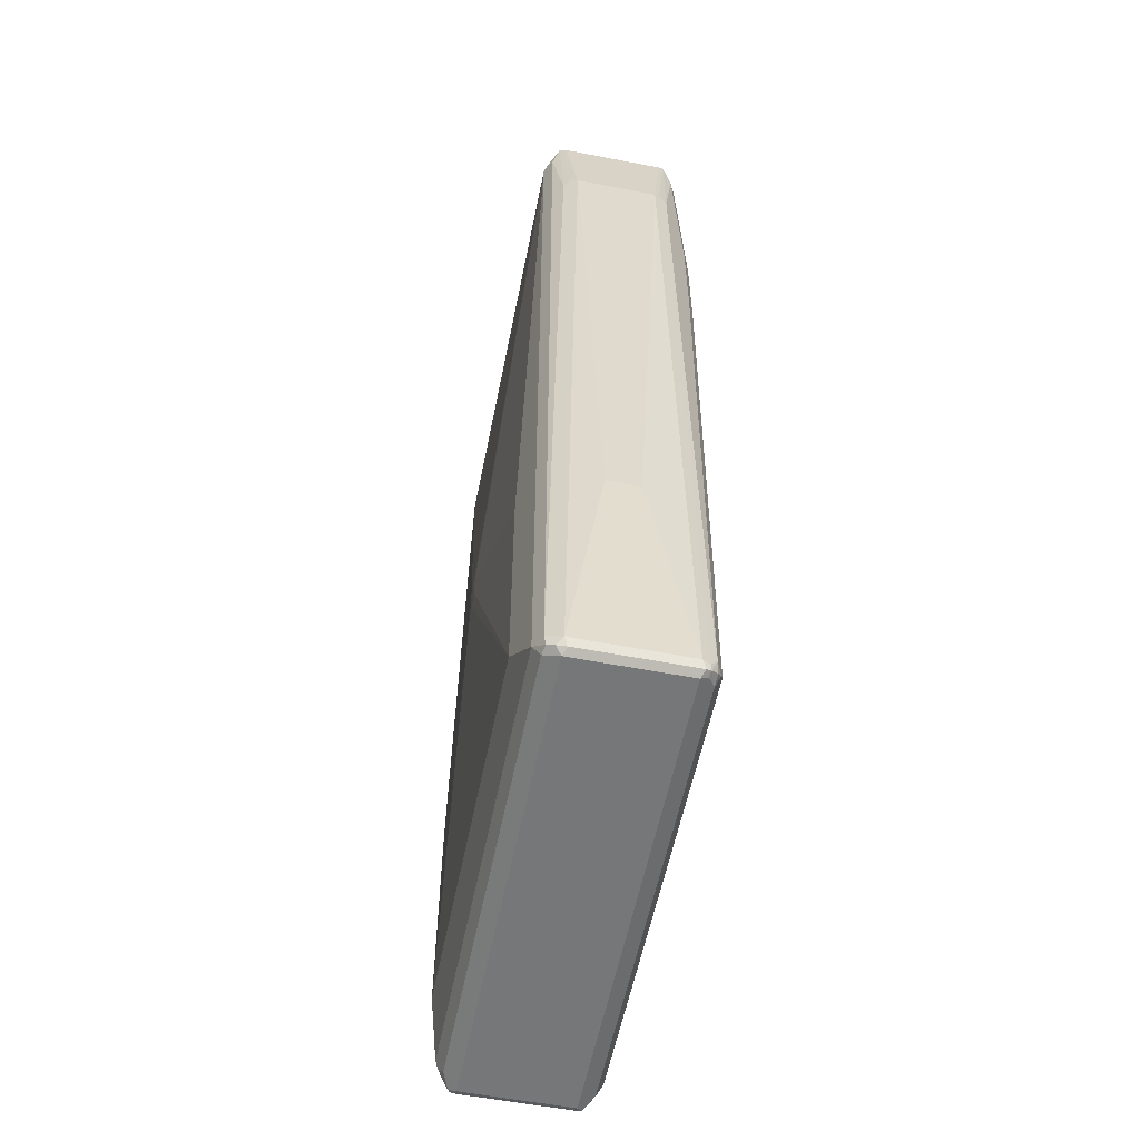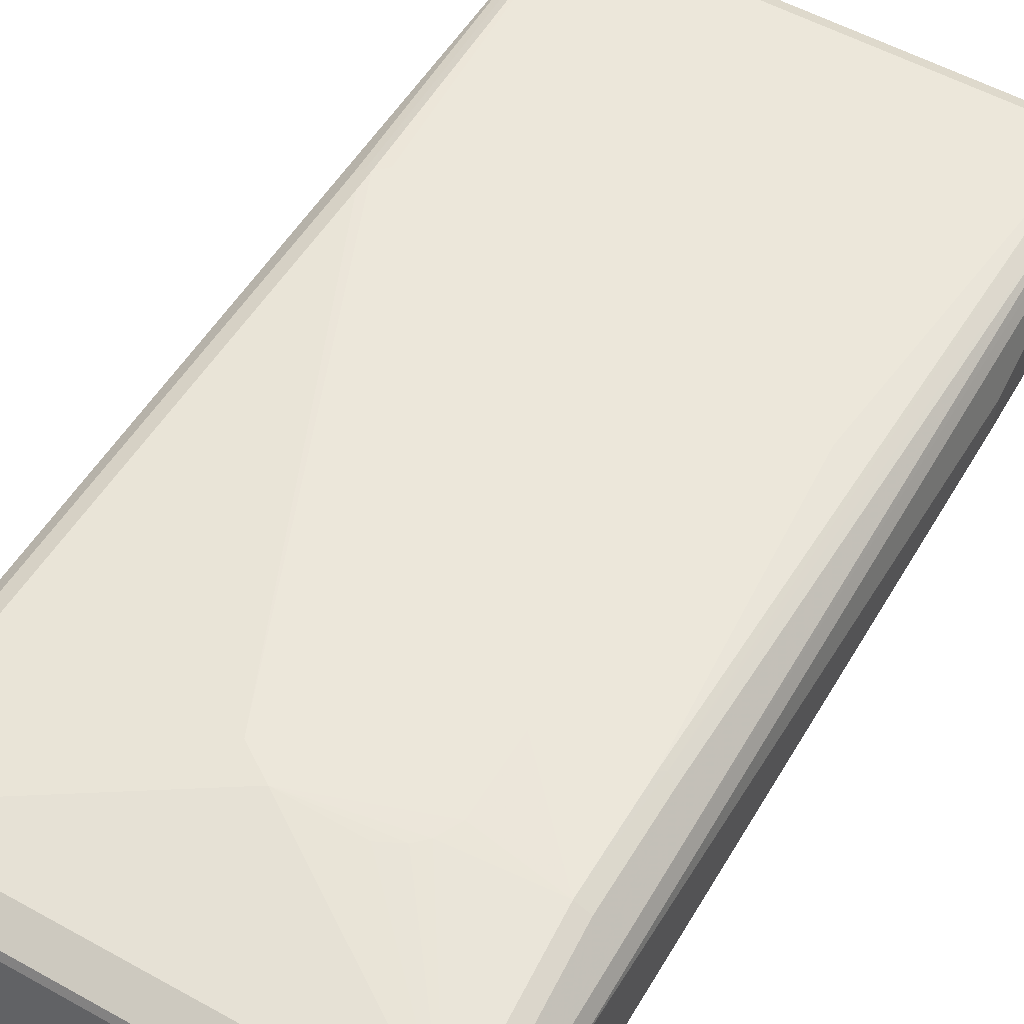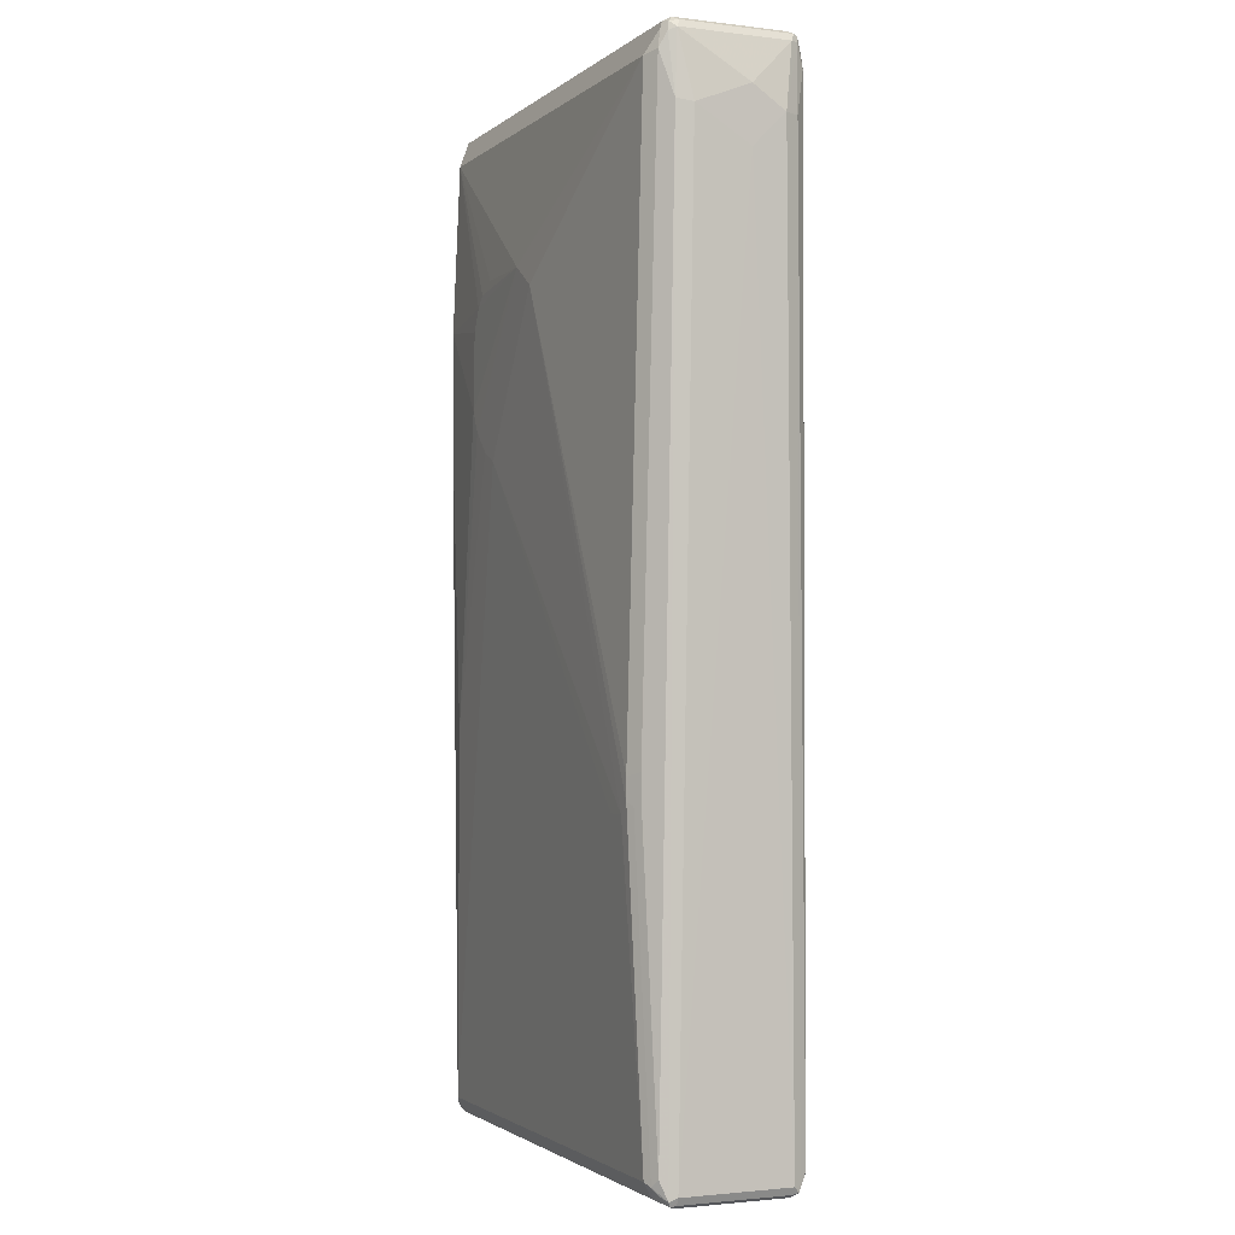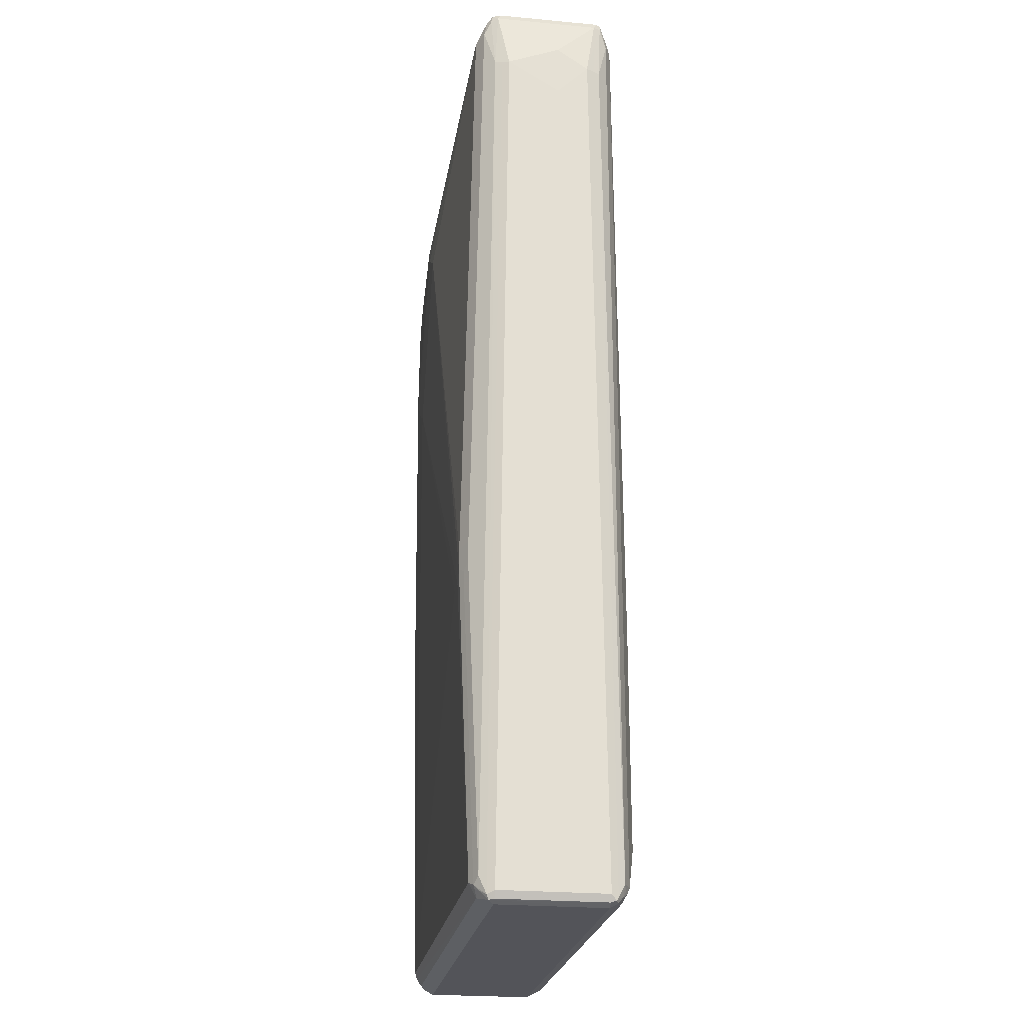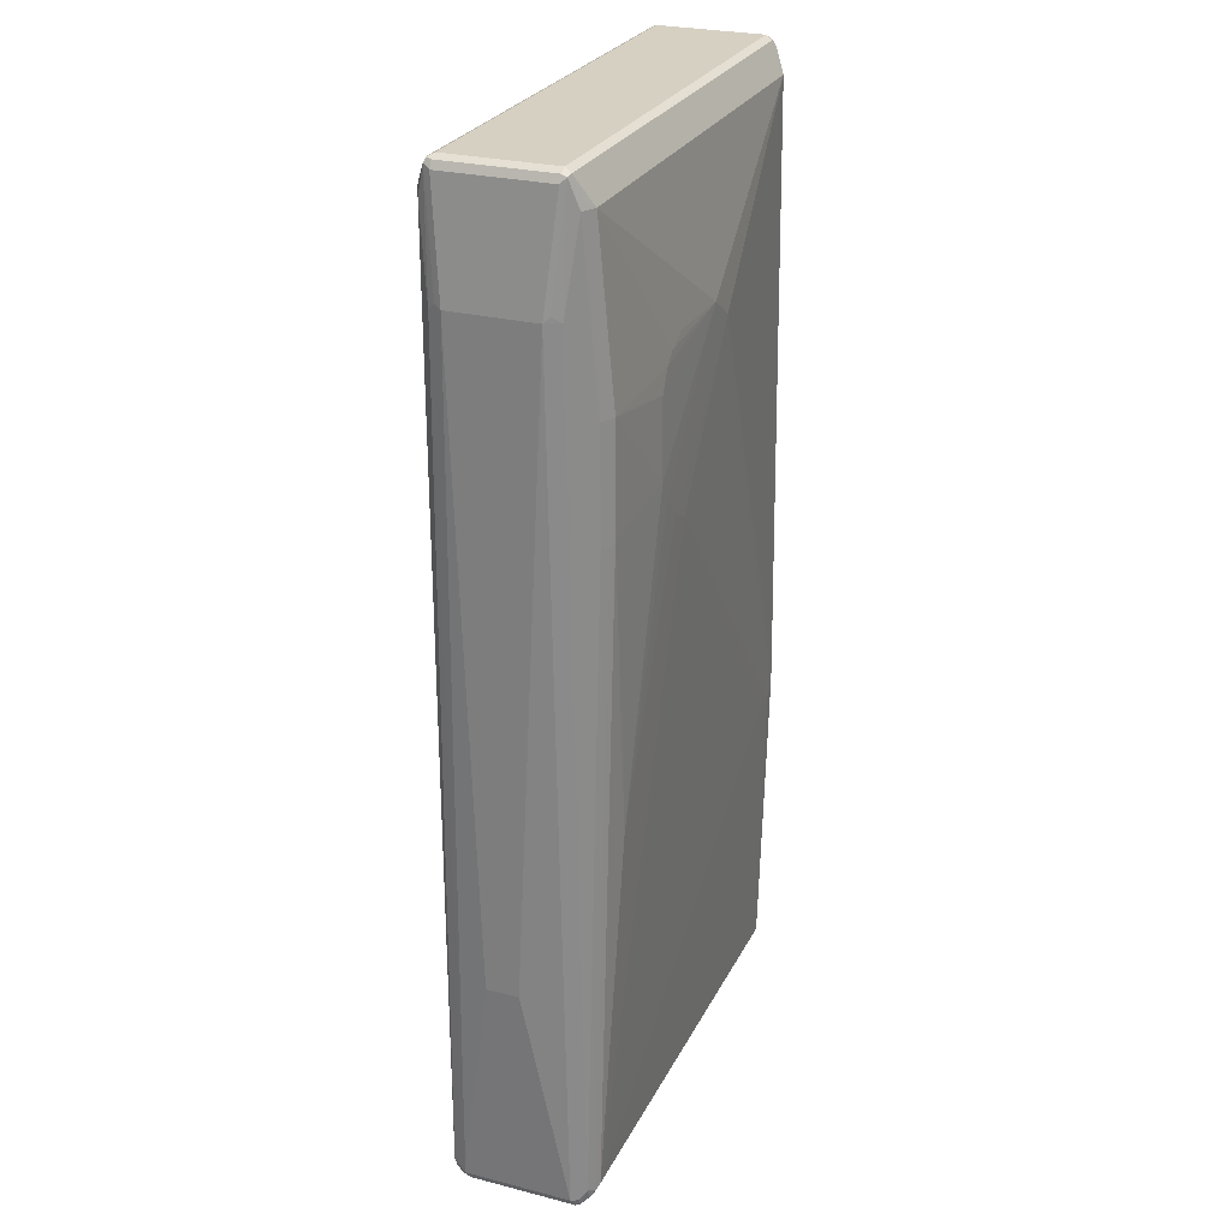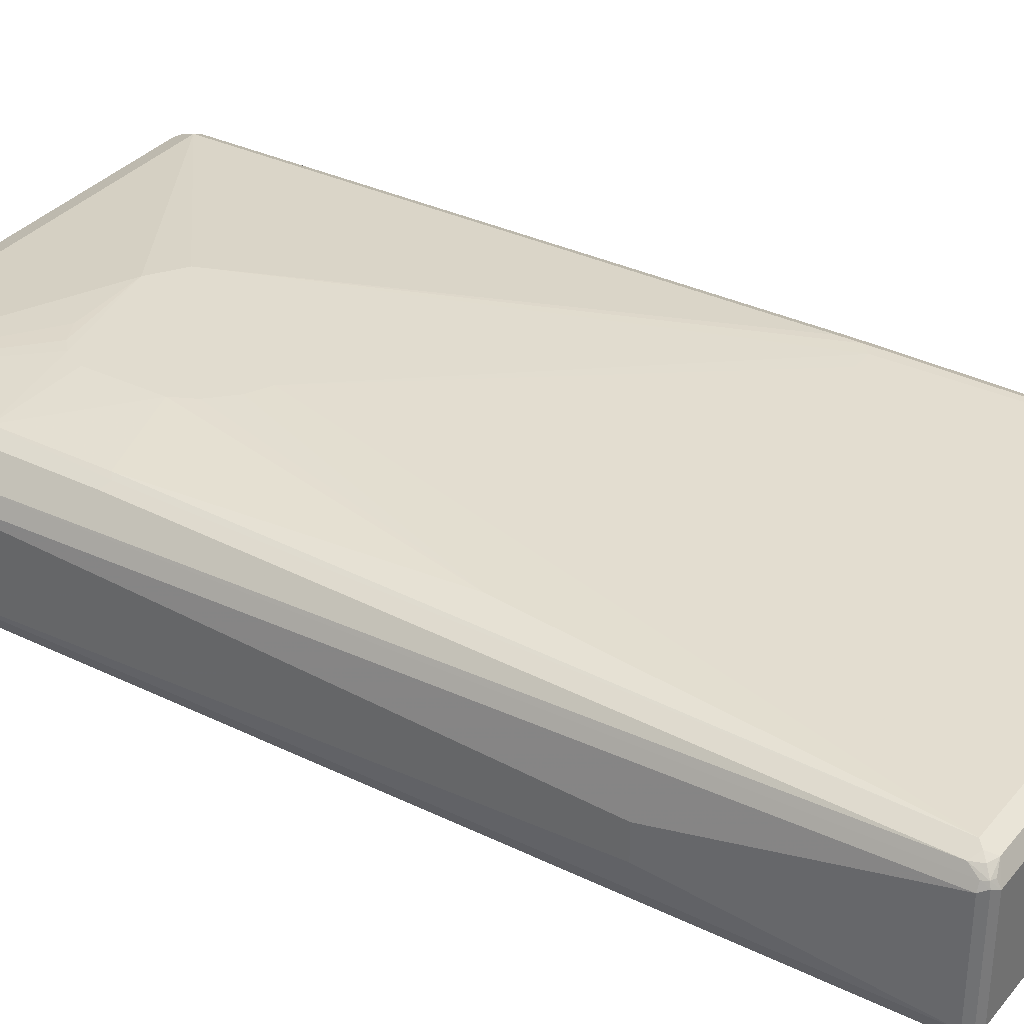
<metadata>
{"format":"obj","ext":"obj","renderer":"f3d","projection":"perspective","resolution":1024,"background":"white","views":[{"elev":-57.1,"azim":-101.3,"up":"+Y"},{"elev":54.2,"azim":-149.5,"up":"+Z"},{"elev":-2.0,"azim":66.4,"up":"+Y"},{"elev":-23.7,"azim":81.2,"up":"+Y"},{"elev":26.5,"azim":-68.2,"up":"+Y"},{"elev":33.9,"azim":-56.5,"up":"+Z"}]}
</metadata>
<code>
v -0.4556 -0.4556 -0.03796
v -0.4366 -0.8541 -0.09489
v -0.4556 -0.4556 0.01896
v -0.4556 0.6643 -0.07593
v -0.4303 -0.8478 -0.1076
v -0.4271 -0.8637 -0.1044
v -0.4303 -0.8667 -0.08857
v -0.4366 -0.8541 0.09489
v -0.4429 0.658 -0.1012
v -0.4556 0.6643 0.07593
v -0.4366 0.8541 -0.09489
v -0.4303 0.8604 -0.1076
v -0.4493 0.6707 -0.08857
v -0.4239 -0.8414 -0.1202
v -0.4207 -0.8573 -0.117
v -0.4176 -0.8732 -0.09489
v -0.4303 -0.8667 0.1012
v -0.4303 -0.8541 0.1076
v -0.4239 0.8098 -0.1202
v -0.4429 0.6643 0.1012
v -0.4508 0.6739 0.08543
v -0.4366 0.8541 0.09489
v -0.4303 0.8667 -0.09489
v -0.4271 0.8685 -0.1044
v -0.4176 0.8541 -0.1139
v -0.4113 0.8225 -0.1265
v -0.3986 -0.8351 -0.1329
v -0.4049 -0.8604 -0.1202
v -0.4176 -0.8732 0.09489
v 0.4176 -0.8732 -0.09489
v -0.4271 -0.8637 0.1091
v -0.4239 -0.8351 0.1202
v -0.4239 0.8161 0.1202
v -0.4303 0.8541 0.1076
v -0.4318 0.8637 0.1044
v -0.4303 0.8667 0.09489
v 0.4176 0.8667 -0.1076
v -0.4176 0.8667 -0.1076
v -0.4176 0.8732 0.09489
v -0.4176 0.8732 -0.09489
v 0.4176 0.8732 -0.09489
v 0.4081 0.8257 -0.1281
v -0.3986 0.8161 -0.1329
v -0.3227 -0.7592 -0.1519
v 0.3986 -0.8351 -0.1329
v 0.3923 -0.8604 -0.1202
v 0.4176 -0.8732 0.09489
v 0.4271 -0.8685 0.1044
v -0.3986 -0.8604 0.1202
v -0.4176 -0.8667 0.1076
v 0.4239 -0.8667 -0.1076
v 0.4318 -0.8637 -0.1044
v 0.4303 -0.8667 -0.09489
v -0.4176 -0.8541 0.121
v -0.4081 -0.8447 0.1281
v -0.3892 0.3132 0.1471
v -0.4049 0.3226 0.1392
v -0.3986 0.8161 0.1329
v -0.4129 0.8257 0.1234
v -0.4049 0.5125 0.1392
v -0.4239 0.8667 0.1076
v 0.4271 0.8637 -0.1091
v 0.4176 0.8732 0.09489
v 0.4303 0.8667 -0.1012
v 0.4176 0.8351 -0.121
v 0.4239 0.8161 -0.1202
v 0.3986 0.8161 -0.1329
v 0 -0.09488 -0.1709
v -0.01891 -0.1139 -0.1709
v -0.3227 -0.3605 -0.1519
v 0.3417 -0.7592 -0.1519
v -0.01891 -0.1518 -0.1709
v 0 -0.1708 -0.1709
v 0.4239 -0.8351 -0.1202
v 0.4129 -0.8447 -0.1234
v 0.4049 -0.8478 -0.1265
v 0.4303 -0.8667 0.09489
v 0.4366 -0.8541 0.09489
v 0.4303 -0.8604 0.1076
v 0.4176 -0.8519 0.1186
v 0.3986 -0.8604 0.1202
v 0.4152 -0.8541 -0.1186
v 0.4303 -0.8541 -0.1076
v 0.4366 -0.8541 -0.09489
v 0.3986 -0.8351 0.1329
v -0.3986 -0.8351 0.1329
v -0.3796 0.3226 0.1519
v -0.3796 0.5125 0.1519
v 0.3986 0.8161 0.1329
v -0.2111 0.5315 0.1661
v -0.1921 0.5505 0.1661
v -0.1542 0.5695 0.1661
v -0.01891 0.5695 0.1709
v 0.4113 0.8667 0.1076
v 0.4303 0.8541 -0.1076
v 0.4271 0.8637 0.1044
v 0.4303 0.8667 0.08857
v 0.4366 0.8541 -0.09489
v 0.4429 0.7402 -0.1012
v 0.3417 -0.3605 -0.1519
v 0.3037 -0.03795 -0.1519
v 0.01891 -0.09488 -0.1709
v 0.01891 -0.1708 -0.1709
v 0.4556 0.6833 -0.01896
v 0.4556 0.7402 0.07593
v 0.4239 -0.8288 0.1202
v 0.4113 -0.8414 0.1265
v 0.4493 0.7339 0.08857
v 0.4429 0.7466 0.1012
v 0.4081 -0.8495 0.1234
v 0.4556 0.7402 -0.07593
v 0.3796 -0.2846 0.1519
v 0.3606 -0.3036 0.1519
v 0.3227 -0.3036 0.1519
v -0.136 0.2626 0.1677
v -0.1739 0.2816 0.1677
v -0.3417 -0.1898 0.1519
v -0.2309 0.3575 0.1677
v -0.2301 0.4935 0.1661
v 0.4239 0.8225 0.1202
v 0.4176 0.8541 0.1139
v 0.03791 0.5315 0.1709
v 0.3796 -0.2467 0.1519
v -0.2119 0.3195 0.1677
v 0.4366 0.8541 0.09489
v 0.4303 0.8478 0.1076
v 0.4556 0.7782 -0.01896
v 0.4049 -0.2783 0.1392
v 0.3923 -0.291 0.1455
v 0.4049 -0.2404 0.1392
f 1 2 8
f 58 93 89
f 62 64 95
f 62 95 66
f 62 66 65
f 63 94 96
f 63 96 97
f 64 97 125
f 64 125 98
f 64 98 95
f 66 95 99
f 66 99 74
f 67 100 101
f 67 101 102
f 58 92 93
f 68 102 103
f 68 73 72
f 68 72 69
f 71 103 102
f 71 102 100
f 74 82 75
f 74 99 83
f 75 82 76
f 78 84 104
f 78 104 105
f 78 105 79
f 79 106 107
f 79 107 80
f 79 105 108
f 68 103 73
f 79 108 109
f 58 91 92
f 58 88 90
f 46 76 51
f 48 53 77
f 48 77 78
f 48 78 79
f 48 79 80
f 48 80 81
f 48 81 49
f 49 81 55
f 49 55 54
f 51 76 82
f 51 82 52
f 52 83 84
f 52 84 53
f 58 90 91
f 52 82 74
f 53 84 78
f 53 78 77
f 55 81 85
f 55 85 86
f 55 86 56
f 56 87 88
f 56 88 60
f 56 60 57
f 56 86 87
f 58 89 121
f 58 121 94
f 58 94 61
f 58 61 59
f 52 74 83
f 45 66 74
f 79 109 106
f 80 110 81
f 95 111 99
f 96 125 97
f 96 121 126
f 96 126 125
f 98 127 111
f 98 125 127
f 100 102 101
f 104 111 127
f 104 127 105
f 105 127 125
f 105 125 109
f 105 109 108
f 106 128 129
f 95 98 111
f 106 129 107
f 106 120 130
f 106 130 128
f 109 125 126
f 109 126 120
f 112 129 128
f 112 128 130
f 112 130 123
f 112 123 122
f 112 122 113
f 113 122 115
f 113 115 114
f 115 122 116
f 116 124 117
f 106 109 120
f 80 107 110
f 94 121 96
f 93 124 116
f 81 110 85
f 83 99 111
f 83 111 84
f 84 111 104
f 85 110 107
f 85 107 129
f 85 129 112
f 85 112 113
f 85 113 114
f 85 114 86
f 86 114 115
f 86 115 116
f 86 116 117
f 93 116 122
f 86 117 87
f 87 117 118
f 88 119 90
f 88 118 119
f 89 120 121
f 89 93 122
f 89 122 123
f 89 123 130
f 89 130 120
f 90 119 93
f 90 93 91
f 91 93 92
f 93 119 118
f 93 118 124
f 87 118 88
f 45 67 66
f 45 100 67
f 45 71 100
f 11 22 36
f 11 36 23
f 11 23 24
f 11 24 12
f 12 24 25
f 12 25 43
f 12 43 26
f 12 26 19
f 14 27 15
f 14 19 26
f 14 26 43
f 14 43 27
f 15 28 16
f 10 18 20
f 15 27 28
f 16 46 30
f 16 30 47
f 16 47 29
f 17 31 18
f 17 29 31
f 18 31 32
f 18 32 20
f 20 33 34
f 20 34 35
f 20 35 21
f 20 32 57
f 20 57 60
f 20 60 33
f 16 28 46
f 22 35 36
f 10 35 22
f 10 20 21
f 1 8 3
f 1 3 10
f 1 10 4
f 1 4 2
f 2 5 6
f 2 6 7
f 2 7 17
f 2 17 8
f 2 4 9
f 2 9 5
f 3 8 10
f 4 10 22
f 4 22 11
f 10 21 35
f 4 11 12
f 4 13 9
f 5 14 15
f 5 15 6
f 5 9 14
f 6 15 16
f 6 16 7
f 7 16 29
f 7 29 17
f 8 17 18
f 8 18 10
f 9 13 12
f 9 12 19
f 9 19 14
f 4 12 13
f 23 36 24
f 24 37 38
f 24 38 25
f 34 61 35
f 35 61 39
f 35 39 36
f 37 62 38
f 37 41 62
f 38 62 42
f 39 61 94
f 39 94 63
f 39 63 41
f 39 41 40
f 41 64 62
f 41 63 97
f 41 97 64
f 34 59 61
f 42 65 66
f 42 67 43
f 42 62 65
f 43 67 102
f 43 102 68
f 43 68 69
f 43 69 70
f 44 70 69
f 44 69 72
f 44 72 73
f 44 73 103
f 44 103 71
f 45 74 75
f 45 75 76
f 42 66 67
f 33 88 58
f 33 60 88
f 33 59 34
f 24 36 39
f 24 39 40
f 24 40 41
f 24 41 37
f 25 38 42
f 25 42 43
f 27 44 71
f 27 71 45
f 27 45 76
f 27 76 46
f 27 46 28
f 27 43 70
f 27 70 44
f 29 47 48
f 29 48 49
f 29 49 50
f 29 50 31
f 30 46 51
f 30 51 52
f 30 52 53
f 30 53 48
f 30 48 47
f 31 50 49
f 31 49 54
f 31 54 32
f 32 54 55
f 32 55 56
f 32 56 57
f 33 58 59
f 117 124 118
f 120 126 121

</code>
